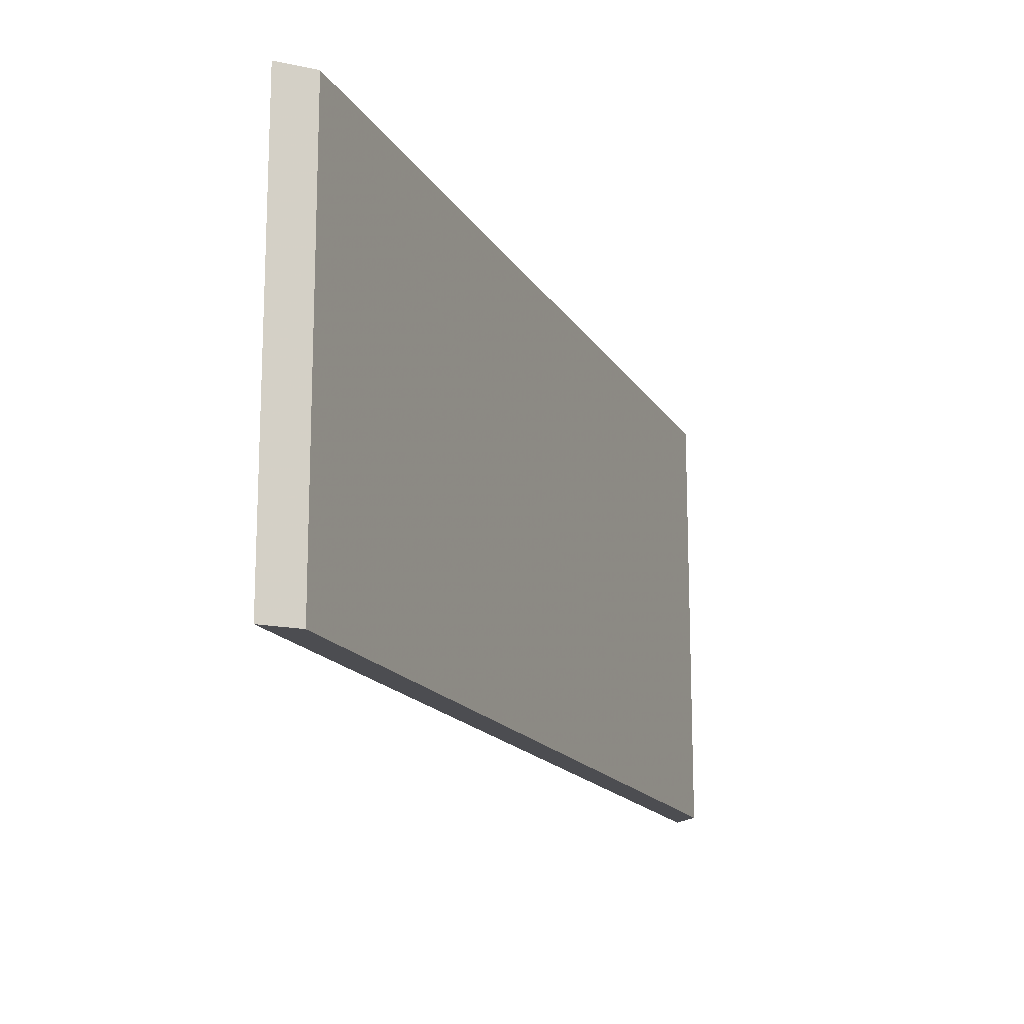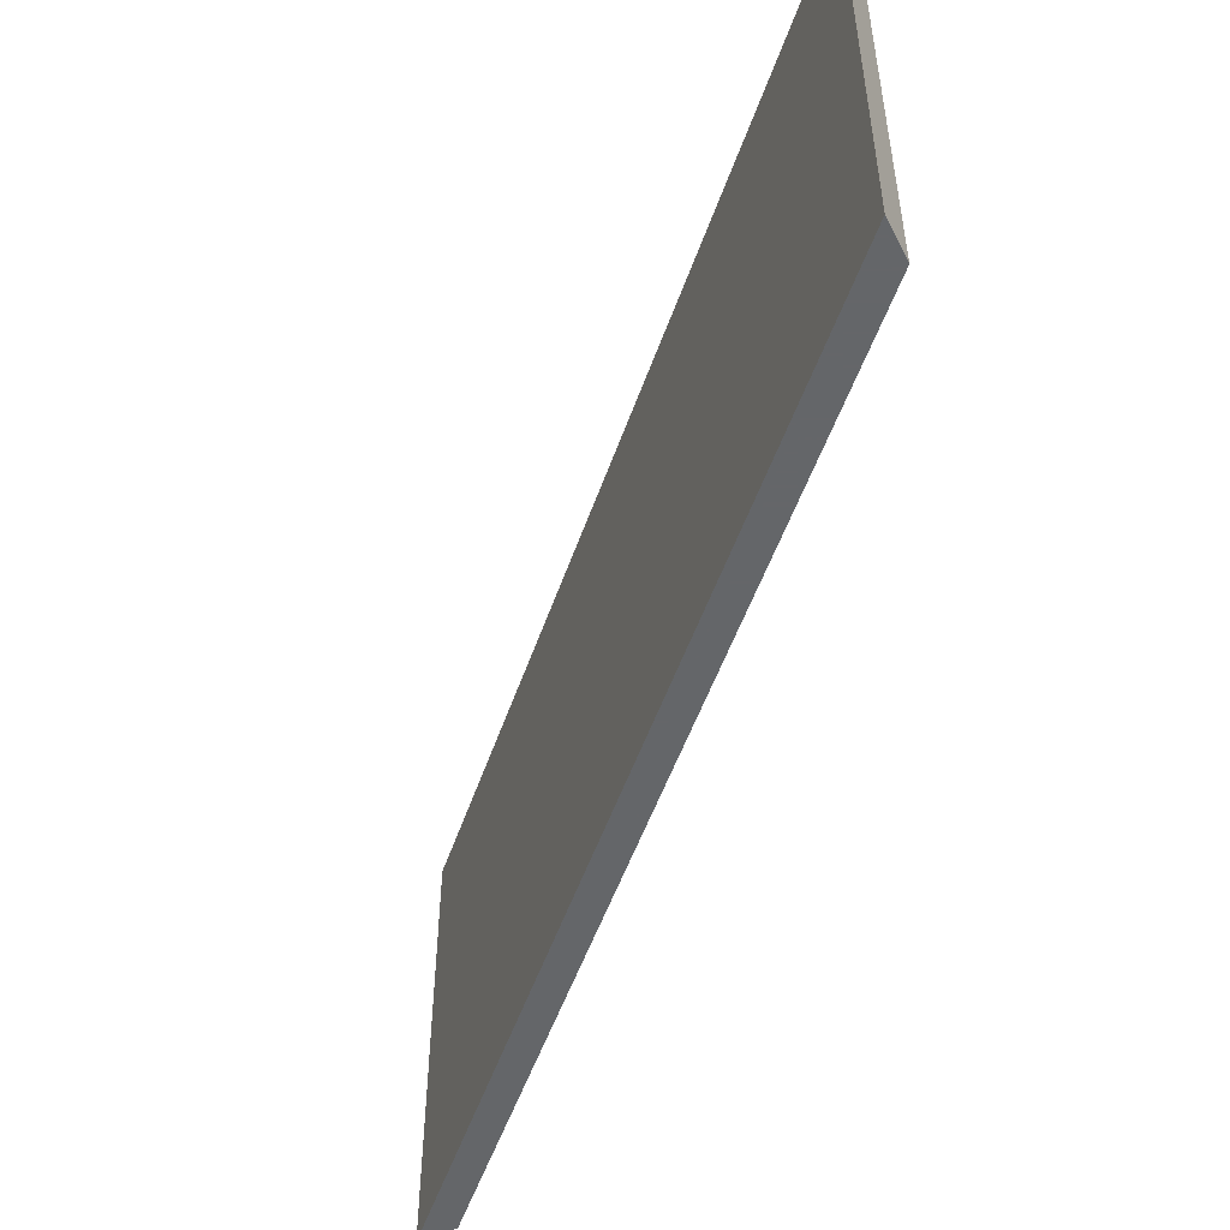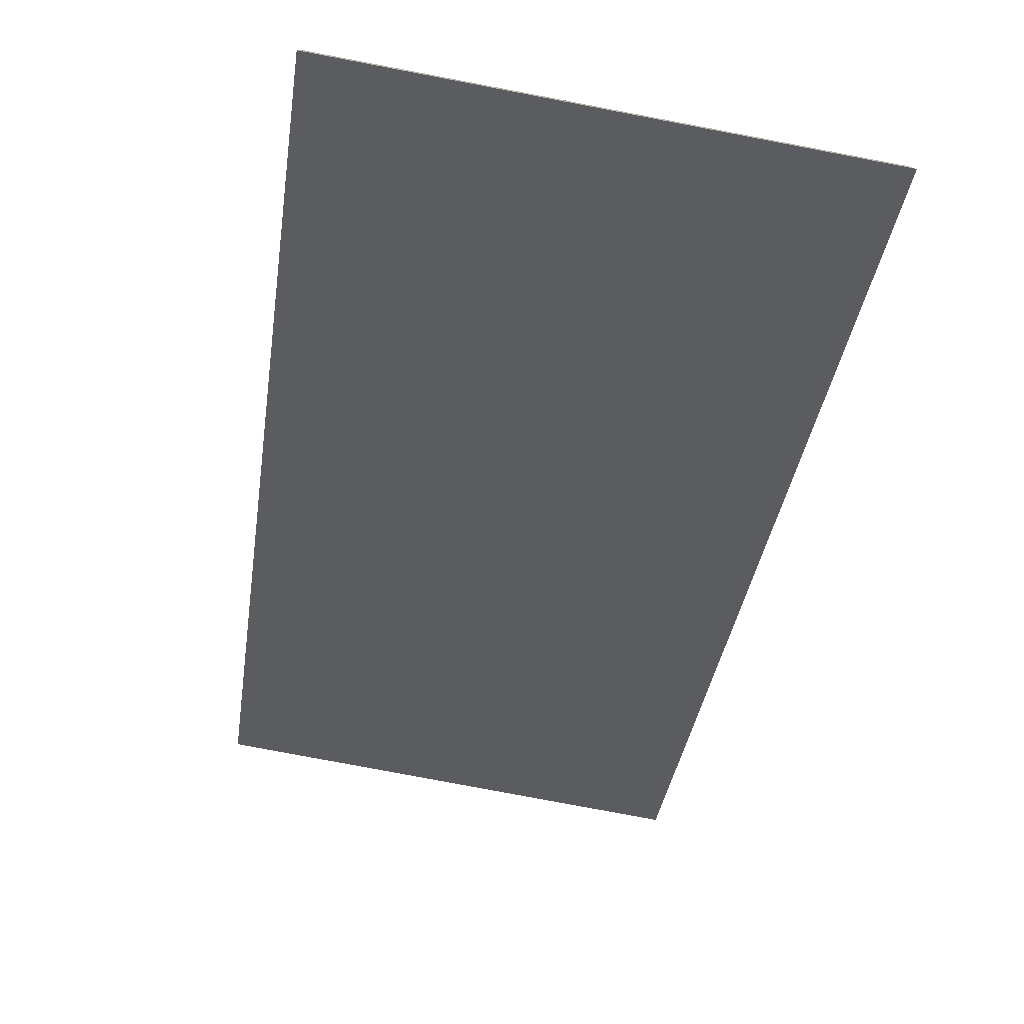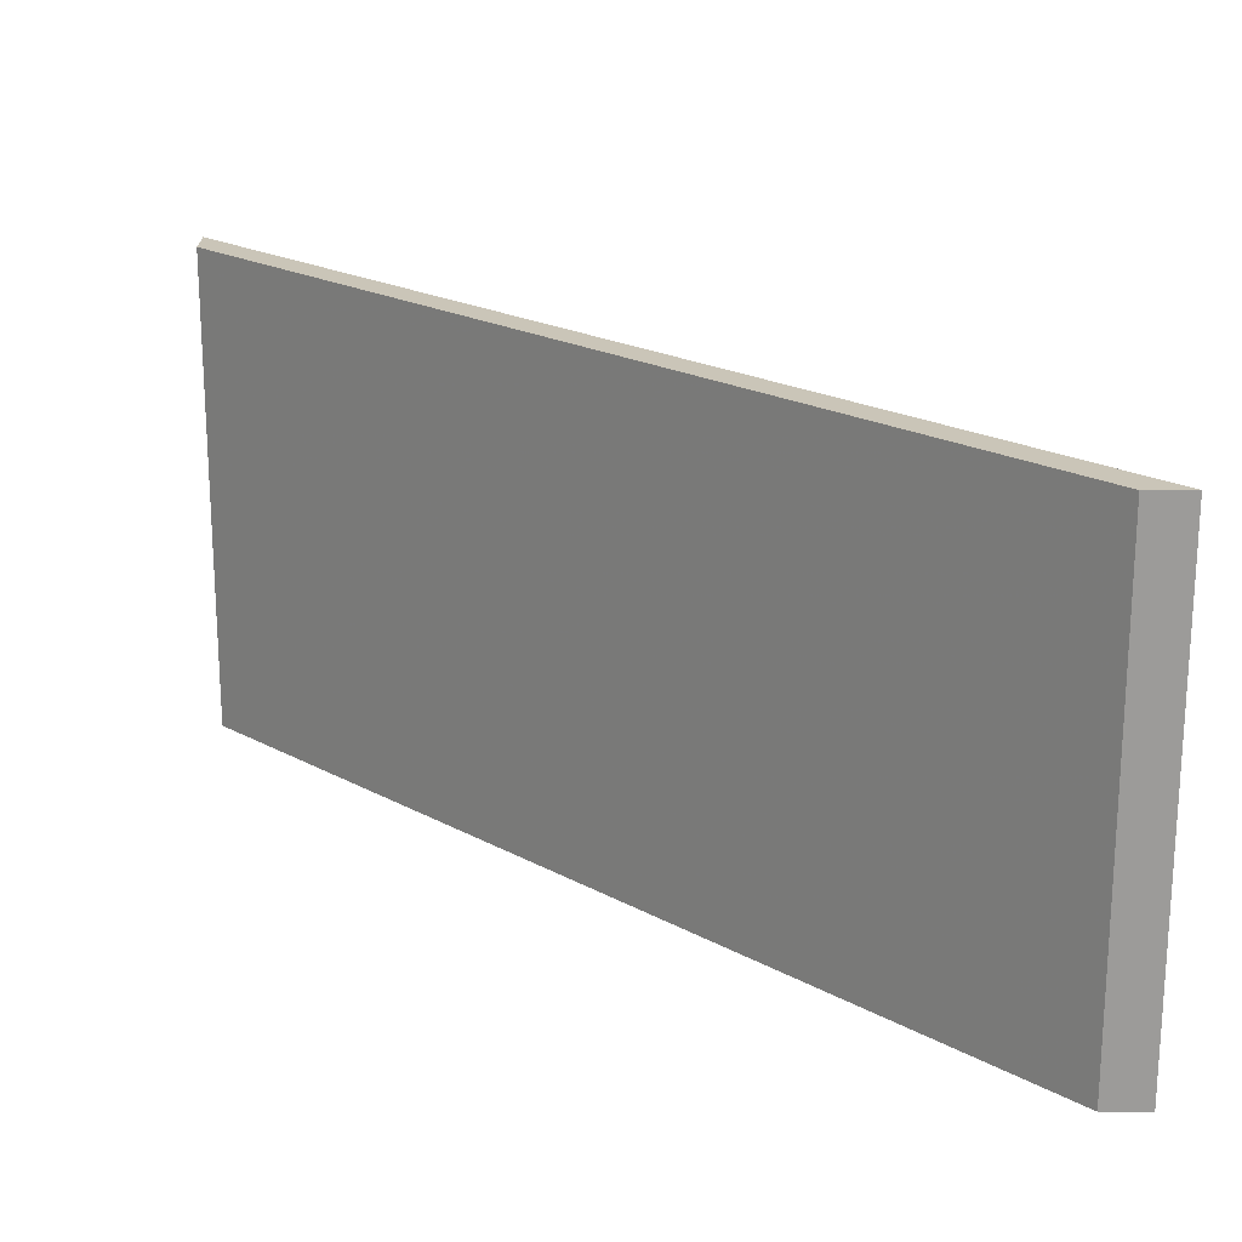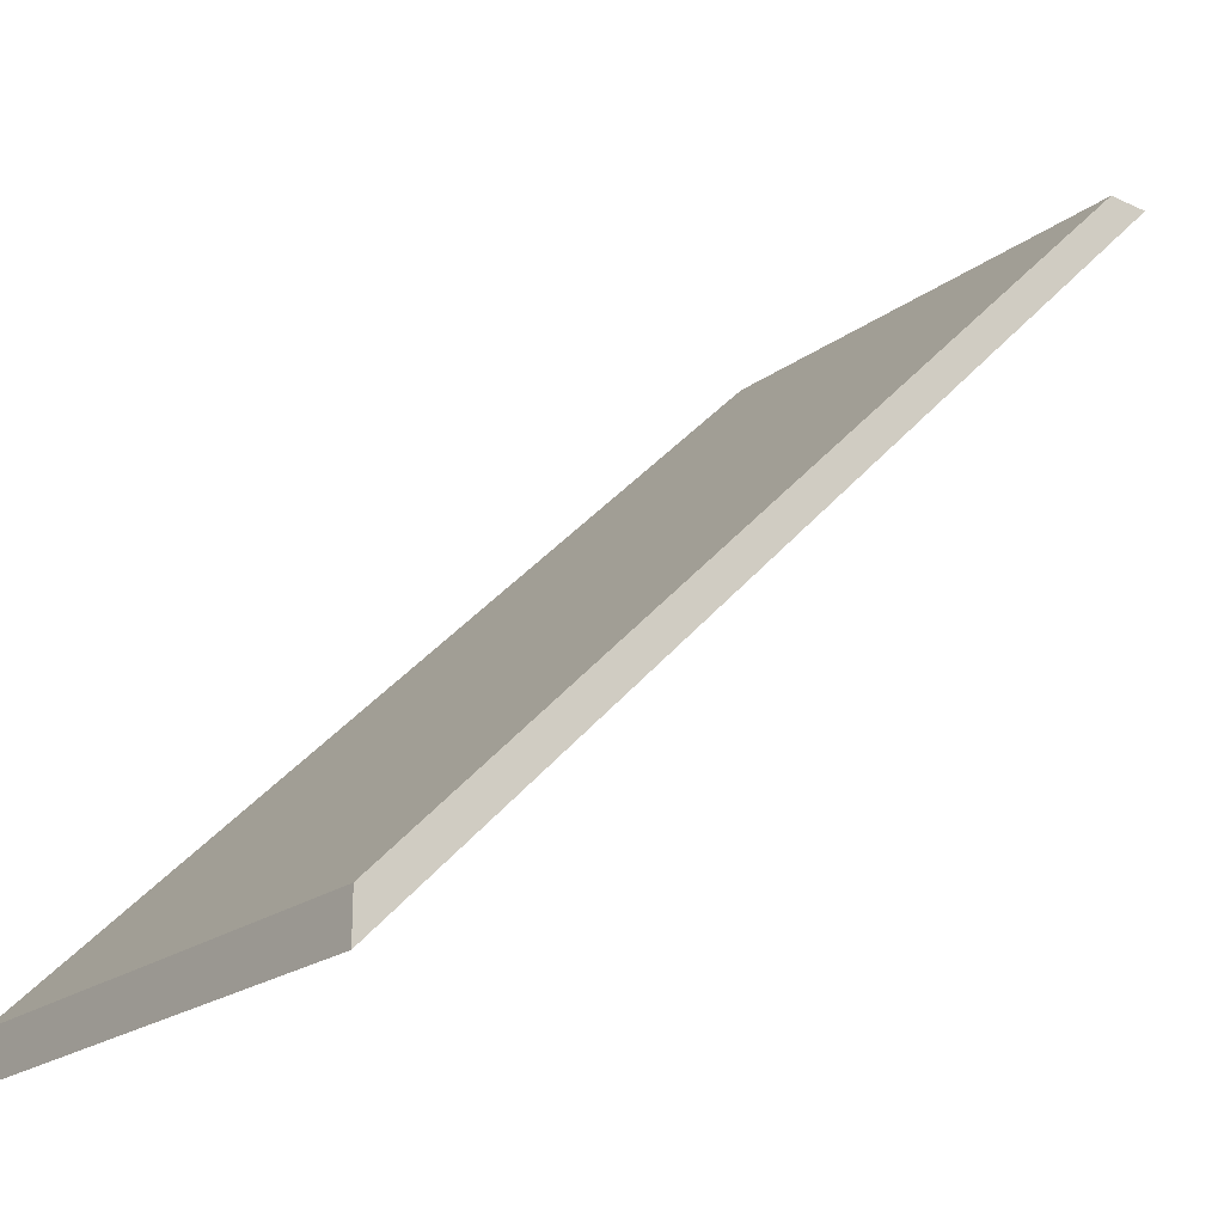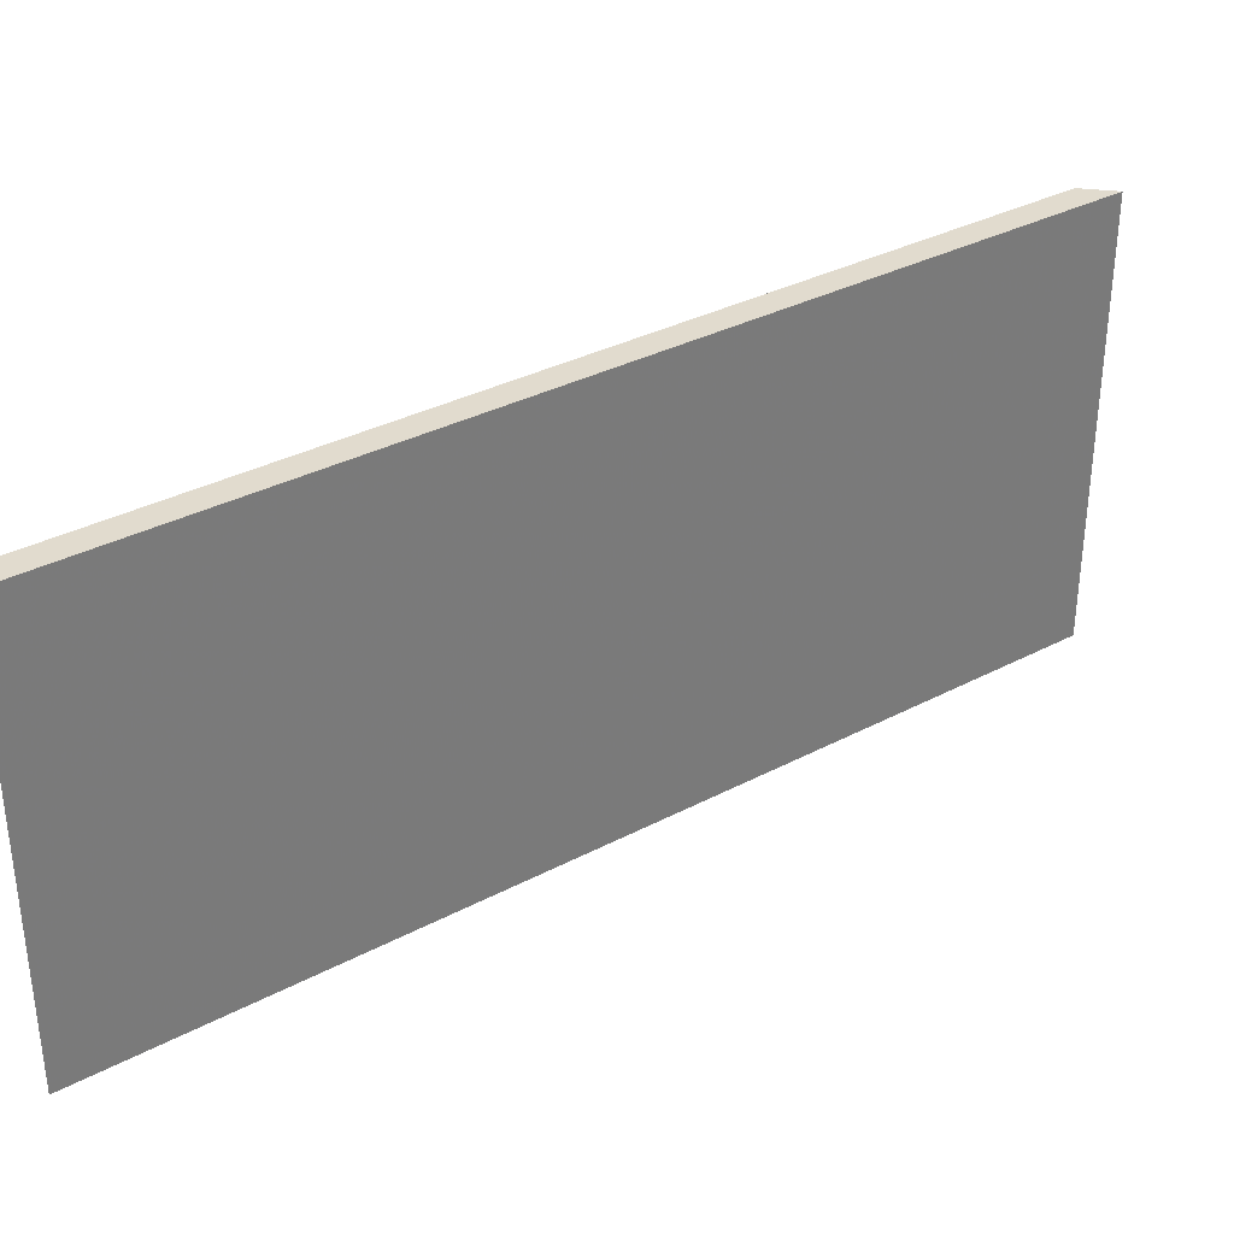
<metadata>
{"format":"obj","ext":"obj","renderer":"f3d","projection":"perspective","resolution":1024,"background":"white","views":[{"elev":-16.1,"azim":156.0,"up":"+Z"},{"elev":-51.7,"azim":116.3,"up":"+Z"},{"elev":-79.1,"azim":-100.7,"up":"+Y"},{"elev":20.3,"azim":-90.0,"up":"+Z"},{"elev":-21.8,"azim":-38.6,"up":"+Y"},{"elev":33.9,"azim":9.3,"up":"+Z"}]}
</metadata>
<code>
v -1600 1469 80
v -1469 1600 160
v -1469 1600 80
v -1600 1469 160
v -1476 1600 80
v -1476 1600 160
v -1600 1476 160
v -1600 1476 80
f 3 2 1
f 1 2 4
f 2 3 5
f 2 5 6
f 6 7 4
f 2 6 4
f 7 8 4
f 8 1 4
f 8 5 3
f 1 8 3
f 8 6 5
f 7 6 8

</code>
